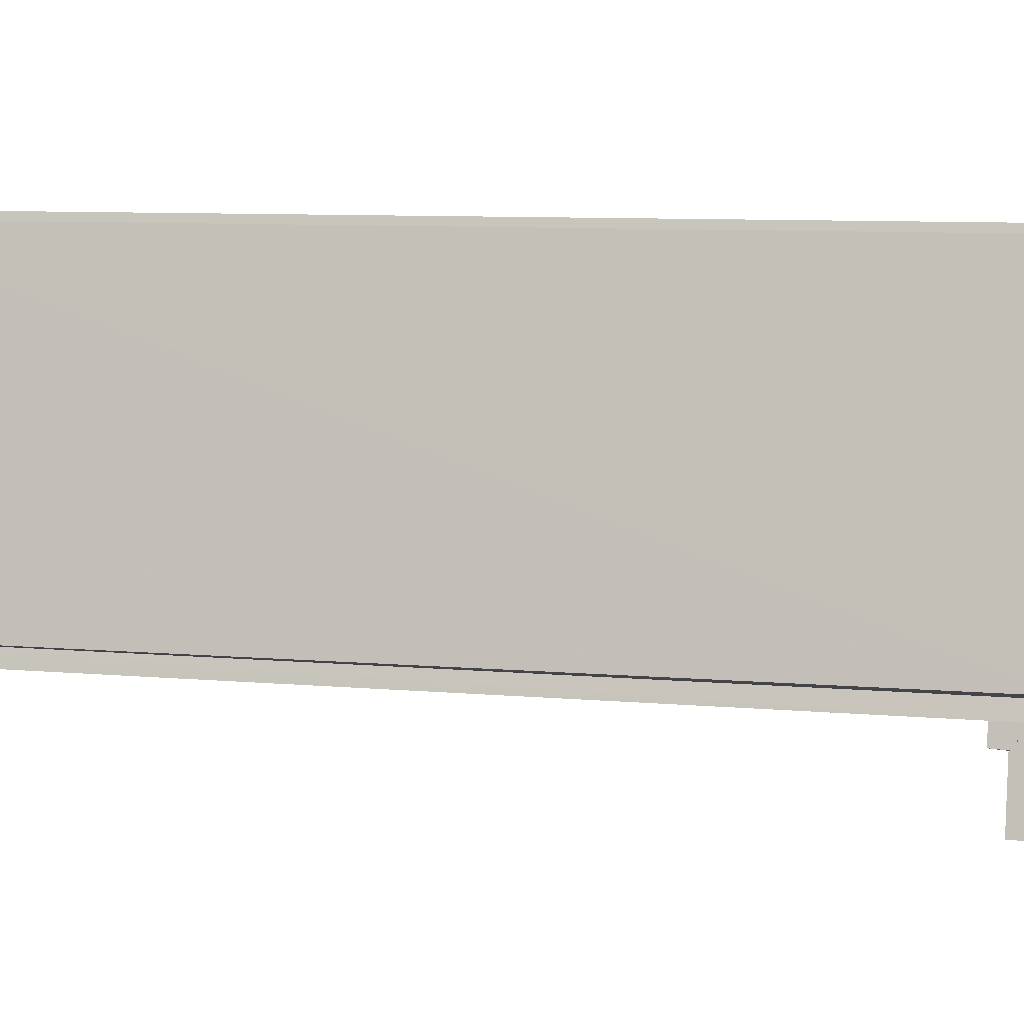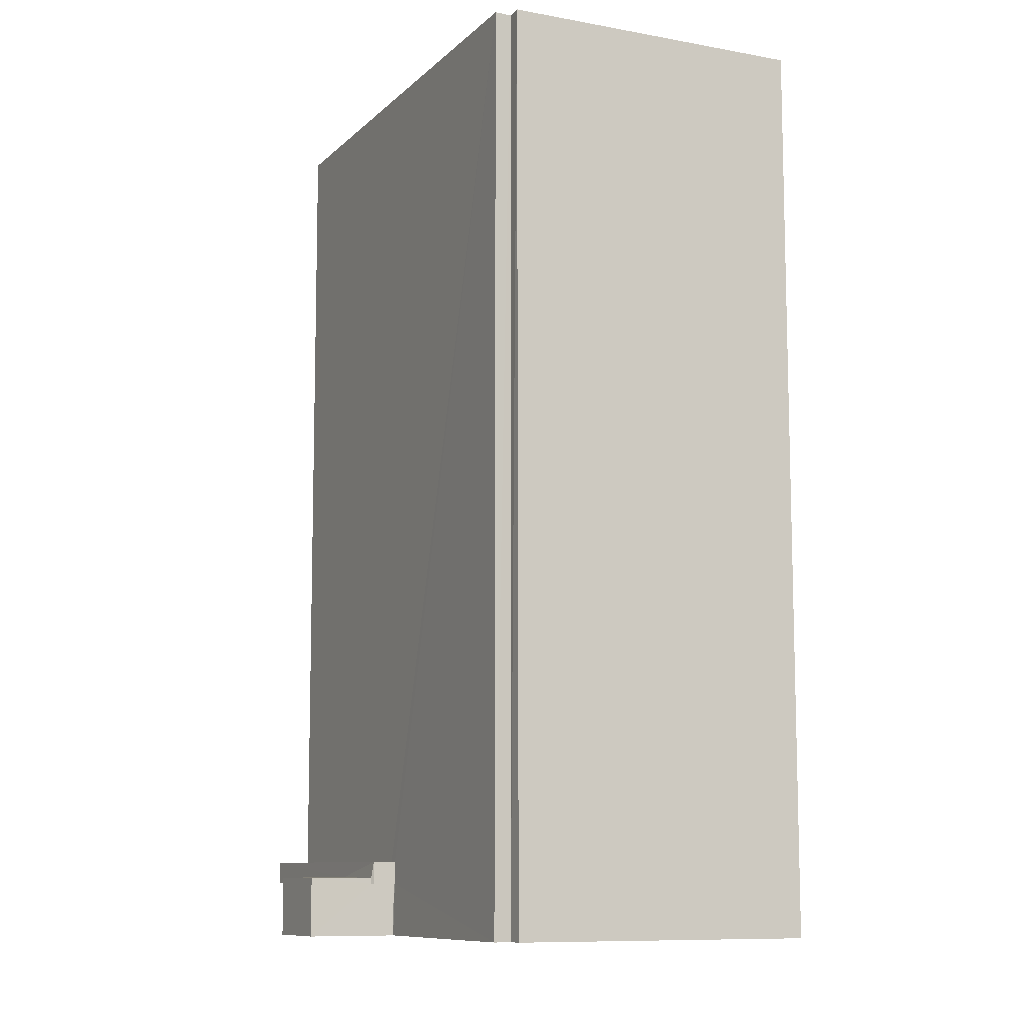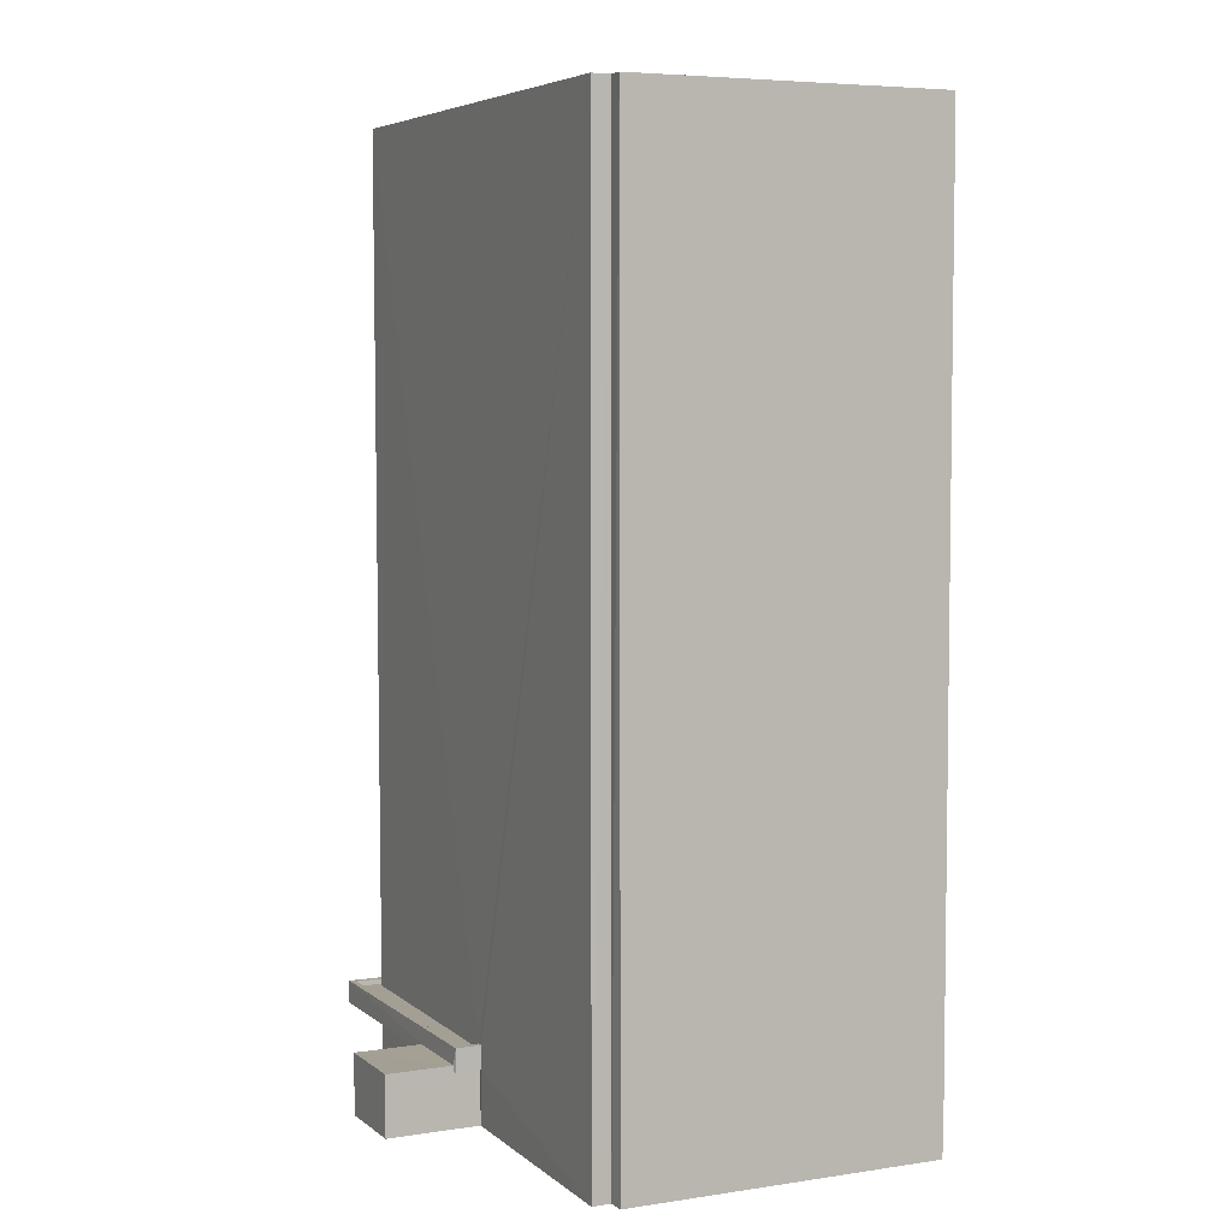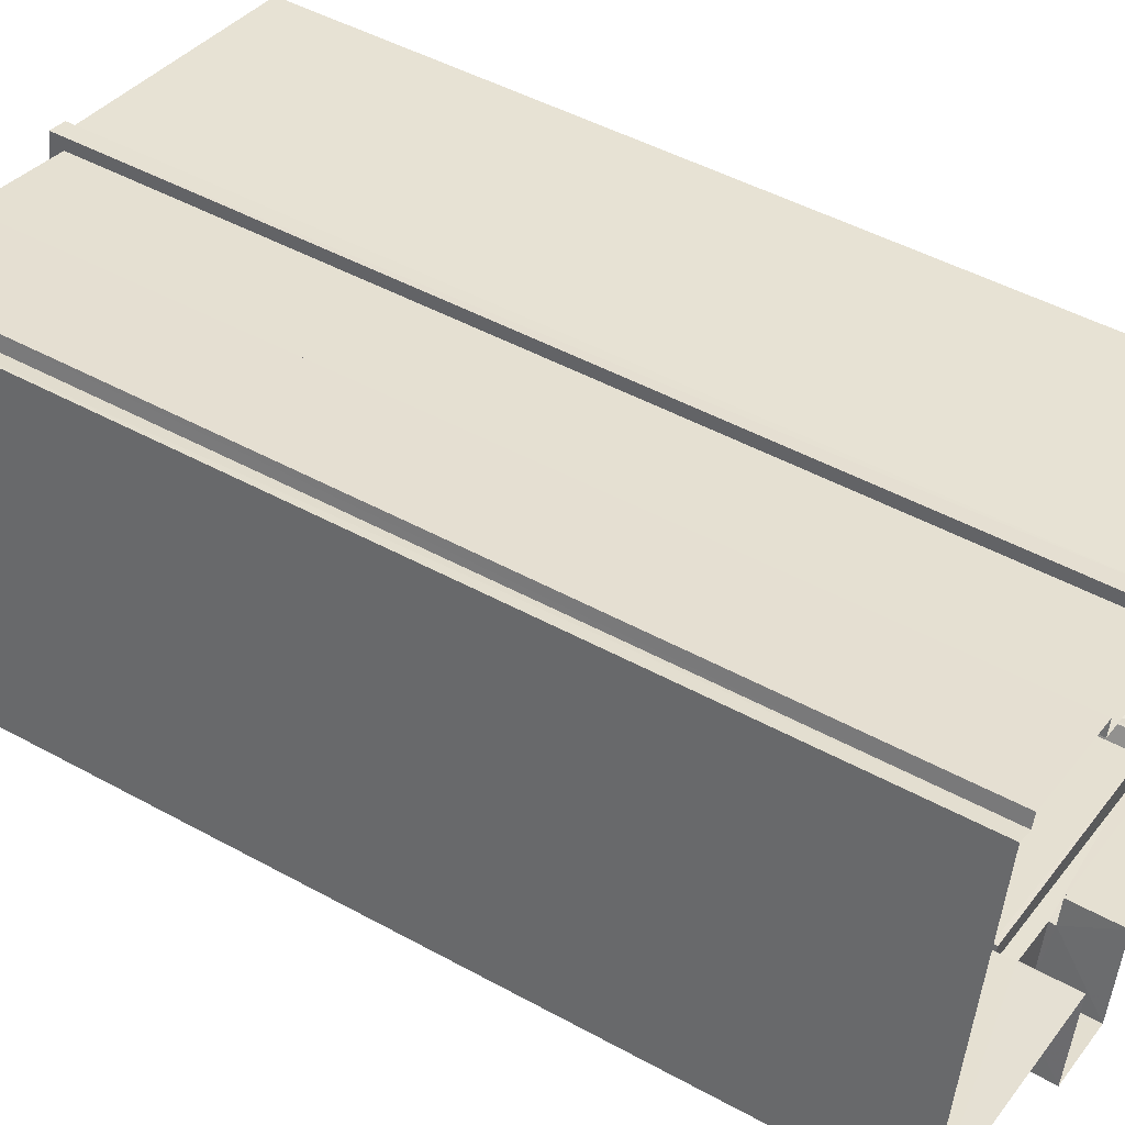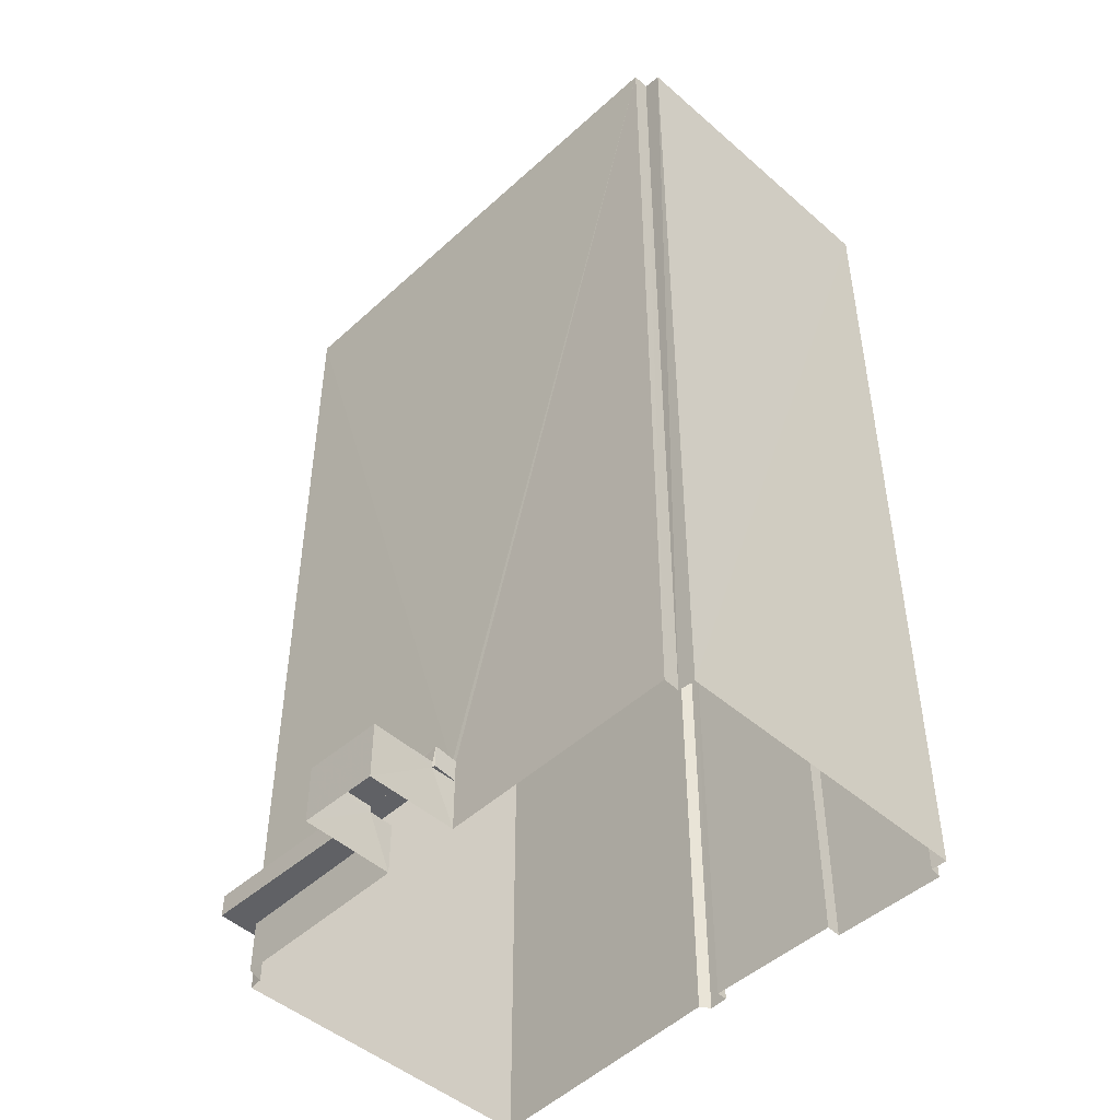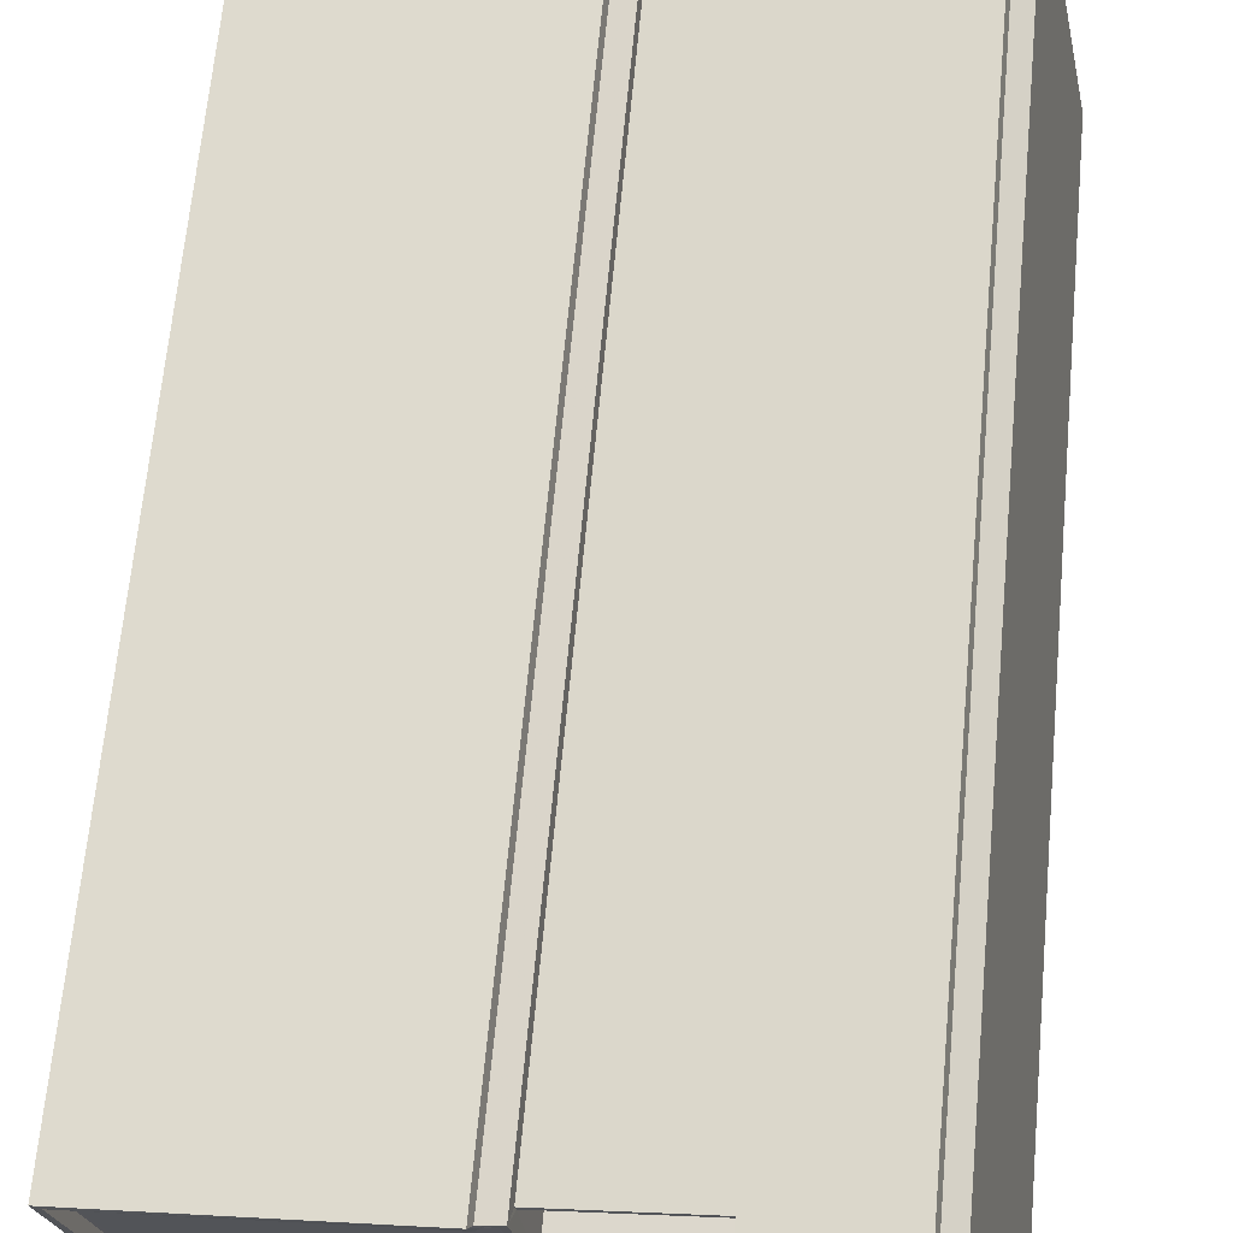
<metadata>
{"format":"obj","ext":"obj","renderer":"f3d","projection":"perspective","resolution":1024,"background":"white","views":[{"elev":8.5,"azim":104.0,"up":"+Y"},{"elev":-9.8,"azim":76.3,"up":"+Z"},{"elev":5.6,"azim":76.7,"up":"+Z"},{"elev":46.9,"azim":122.0,"up":"+Y"},{"elev":-47.9,"azim":57.3,"up":"+Z"},{"elev":66.5,"azim":5.3,"up":"+Y"}]}
</metadata>
<code>
v 1.244e+05 7.86e+05 14.86
v 1.244e+05 7.86e+05 14.86
v 1.244e+05 7.859e+05 14.85
v 1.244e+05 7.86e+05 14.86
v 1.244e+05 7.86e+05 14.86
v 1.244e+05 7.86e+05 14.86
v 1.244e+05 7.859e+05 14.85
v 1.244e+05 7.859e+05 14.85
v 1.244e+05 7.86e+05 14.86
v 1.244e+05 7.86e+05 14.86
v 1.244e+05 7.859e+05 14.85
v 1.244e+05 7.859e+05 14.85
v 1.244e+05 7.859e+05 14.85
v 1.244e+05 7.86e+05 14.86
v 1.244e+05 7.859e+05 14.85
v 1.244e+05 7.86e+05 14.85
v 1.244e+05 7.86e+05 14.86
v 1.244e+05 7.86e+05 14.86
v 1.244e+05 7.86e+05 14.86
v 1.244e+05 7.86e+05 14.86
v 1.244e+05 7.859e+05 17.43
v 1.244e+05 7.859e+05 17.43
v 1.244e+05 7.859e+05 17.43
v 1.244e+05 7.859e+05 17.43
v 1.244e+05 7.859e+05 17.43
v 1.244e+05 7.859e+05 17.43
v 1.244e+05 7.859e+05 17.43
v 1.244e+05 7.859e+05 17.42
v 1.244e+05 7.859e+05 17.43
v 1.244e+05 7.859e+05 17.43
v 1.244e+05 7.859e+05 17.74
v 1.244e+05 7.859e+05 17.74
v 1.244e+05 7.859e+05 17.74
v 1.244e+05 7.859e+05 17.74
v 1.244e+05 7.86e+05 59.63
v 1.244e+05 7.86e+05 59.63
v 1.244e+05 7.86e+05 59.63
v 1.244e+05 7.86e+05 59.63
v 1.244e+05 7.86e+05 59.63
v 1.244e+05 7.86e+05 59.63
v 1.244e+05 7.86e+05 59.63
v 1.244e+05 7.86e+05 59.63
v 1.244e+05 7.86e+05 59.63
v 1.244e+05 7.86e+05 59.63
v 1.244e+05 7.86e+05 59.63
v 1.244e+05 7.86e+05 59.63
v 1.244e+05 7.86e+05 59.63
v 1.244e+05 7.86e+05 59.63
v 1.244e+05 7.86e+05 59.63
v 1.244e+05 7.86e+05 59.63
v 1.244e+05 7.86e+05 59.03
v 1.244e+05 7.86e+05 59.03
v 1.244e+05 7.86e+05 59.03
v 1.244e+05 7.86e+05 59.03
v 1.244e+05 7.86e+05 59.03
v 1.244e+05 7.859e+05 59.03
v 1.244e+05 7.86e+05 59.03
v 1.244e+05 7.86e+05 59.03
v 1.244e+05 7.859e+05 59.03
v 1.244e+05 7.859e+05 59.03
v 1.244e+05 7.86e+05 59.03
v 1.244e+05 7.86e+05 59.03
v 1.244e+05 7.86e+05 59.03
v 1.244e+05 7.86e+05 59.03
v 1.244e+05 7.86e+05 59.03
v 1.244e+05 7.86e+05 59.03
v 1.244e+05 7.859e+05 59.63
v 1.244e+05 7.859e+05 59.63
v 1.244e+05 7.859e+05 59.63
v 1.244e+05 7.859e+05 59.63
v 1.244e+05 7.86e+05 59.63
v 1.244e+05 7.86e+05 59.63
v 1.244e+05 7.859e+05 59.63
v 1.244e+05 7.86e+05 59.63
v 1.244e+05 7.859e+05 59.63
v 1.244e+05 7.86e+05 59.63
v 1.244e+05 7.86e+05 59.63
v 1.244e+05 7.86e+05 59.63
v 1.244e+05 7.86e+05 59.63
v 1.244e+05 7.86e+05 59.63
v 1.244e+05 7.86e+05 59.63
v 1.244e+05 7.86e+05 59.63
v 1.244e+05 7.86e+05 53.94
v 1.244e+05 7.86e+05 53.94
v 1.244e+05 7.86e+05 53.94
v 1.244e+05 7.86e+05 53.94
v 1.244e+05 7.86e+05 58.94
v 1.244e+05 7.86e+05 58.94
v 1.244e+05 7.86e+05 58.94
v 1.244e+05 7.86e+05 58.94
v 1.244e+05 7.859e+05 18.28
v 1.244e+05 7.859e+05 18.28
v 1.244e+05 7.859e+05 18.28
v 1.244e+05 7.859e+05 18.27
v 1.244e+05 7.859e+05 18.28
v 1.244e+05 7.859e+05 18.28
v 1.244e+05 7.859e+05 18.52
v 1.244e+05 7.859e+05 18.52
v 1.244e+05 7.859e+05 18.53
v 1.244e+05 7.859e+05 18.53
v 1.244e+05 7.859e+05 18.53
v 1.244e+05 7.859e+05 18.53
v 1.244e+05 7.859e+05 18.53
v 1.244e+05 7.859e+05 18.53
f 1 2 3
f 1 4 5
f 5 4 6
f 7 8 3
f 9 10 4
f 11 12 13
f 8 11 3
f 9 14 10
f 13 15 16
f 17 18 19
f 17 20 18
f 20 11 16
f 3 17 9
f 3 9 1
f 4 1 9
f 11 13 16
f 3 11 20
f 3 20 17
f 21 22 23
f 21 24 22
f 25 26 27
f 27 26 28
f 29 30 26
f 26 30 28
f 31 32 33
f 31 34 32
f 35 36 37
f 38 39 36
f 40 39 41
f 42 40 41
f 43 42 44
f 45 46 47
f 47 35 37
f 48 43 44
f 46 49 47
f 44 42 41
f 39 50 41
f 49 35 47
f 38 50 39
f 35 38 36
f 51 52 53
f 54 51 55
f 56 54 55
f 52 57 53
f 58 59 60
f 60 56 55
f 61 62 63
f 57 62 53
f 64 65 66
f 58 55 65
f 53 62 61
f 55 51 53
f 65 55 66
f 58 60 55
f 67 68 69
f 68 70 69
f 48 71 43
f 71 70 72
f 69 70 71
f 43 71 72
f 73 74 75
f 67 73 68
f 74 76 75
f 68 73 75
f 76 74 77
f 78 79 77
f 79 80 81
f 77 74 82
f 45 80 46
f 81 80 45
f 79 78 80
f 82 78 77
f 83 84 85
f 83 86 84
f 87 88 89
f 87 90 88
f 91 92 93
f 92 91 94
f 95 94 91
f 95 91 96
f 97 98 99
f 99 98 100
f 101 102 103
f 102 98 97
f 101 103 104
f 102 101 98
f 33 8 7
f 33 32 8
f 29 11 30
f 34 30 32
f 32 30 8
f 30 11 8
f 3 21 7
f 7 21 33
f 3 24 21
f 33 21 31
f 3 2 22
f 2 72 103
f 3 22 24
f 91 104 70
f 104 72 70
f 93 104 91
f 22 2 103
f 103 72 104
f 42 1 5
f 42 43 1
f 43 2 1
f 43 72 2
f 29 26 12
f 11 29 12
f 25 13 12
f 26 25 12
f 15 13 27
f 15 99 75
f 99 68 75
f 100 96 68
f 13 25 27
f 95 96 100
f 15 27 99
f 99 100 68
f 15 76 16
f 15 75 76
f 77 20 16
f 76 77 16
f 79 18 20
f 77 79 20
f 18 81 19
f 18 79 81
f 89 45 86
f 45 89 81
f 81 88 19
f 83 89 86
f 19 88 17
f 89 88 81
f 85 84 87
f 9 90 14
f 84 47 87
f 14 90 37
f 87 47 37
f 90 87 37
f 36 10 14
f 37 36 14
f 36 4 10
f 36 39 4
f 40 6 4
f 39 40 4
f 40 5 6
f 40 42 5
f 68 91 70
f 68 96 91
f 47 86 45
f 47 84 86
f 41 57 52
f 44 41 52
f 44 52 51
f 48 44 51
f 48 51 54
f 71 48 54
f 71 54 56
f 69 71 56
f 67 56 60
f 67 69 56
f 67 60 59
f 73 67 59
f 74 59 58
f 74 73 59
f 82 58 65
f 82 74 58
f 78 65 64
f 78 82 65
f 80 64 66
f 80 78 64
f 80 66 55
f 46 80 55
f 49 55 53
f 49 46 55
f 35 53 61
f 35 49 53
f 38 61 63
f 38 35 61
f 38 63 62
f 50 38 62
f 41 62 57
f 41 50 62
f 83 85 87
f 89 83 87
f 90 9 17
f 88 90 17
f 94 100 98
f 94 95 100
f 92 101 104
f 93 92 104
f 101 92 94
f 98 101 94
f 99 27 28
f 97 99 28
f 103 23 22
f 103 102 23
f 34 28 30
f 28 34 97
f 97 34 102
f 23 31 21
f 102 31 23
f 34 31 102

</code>
